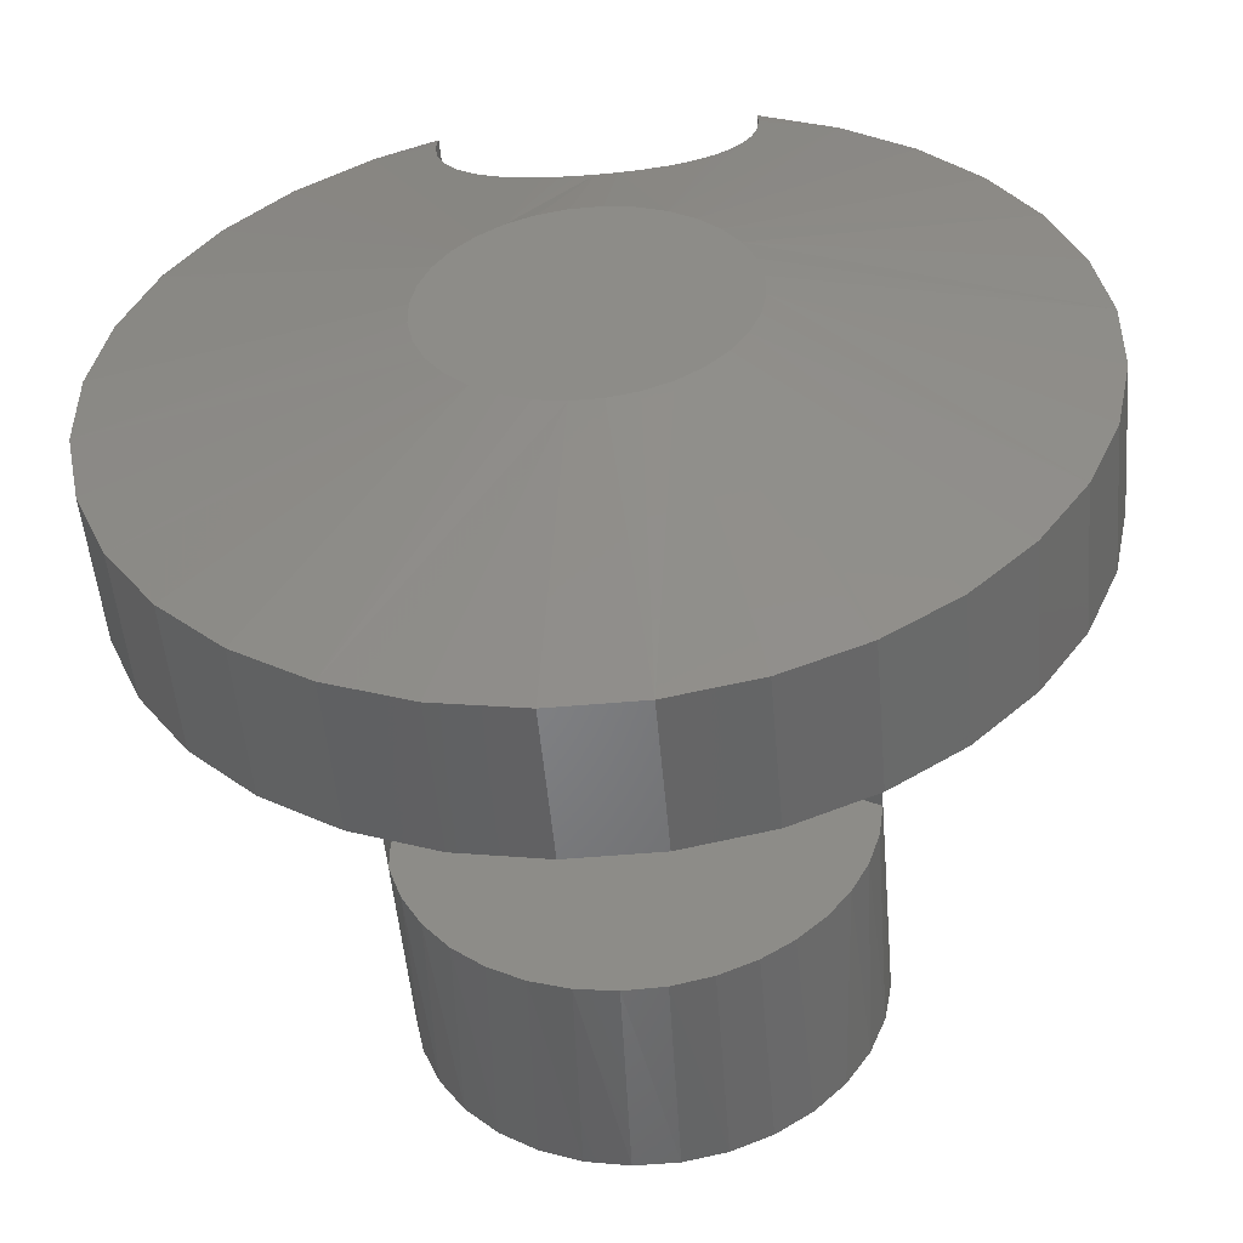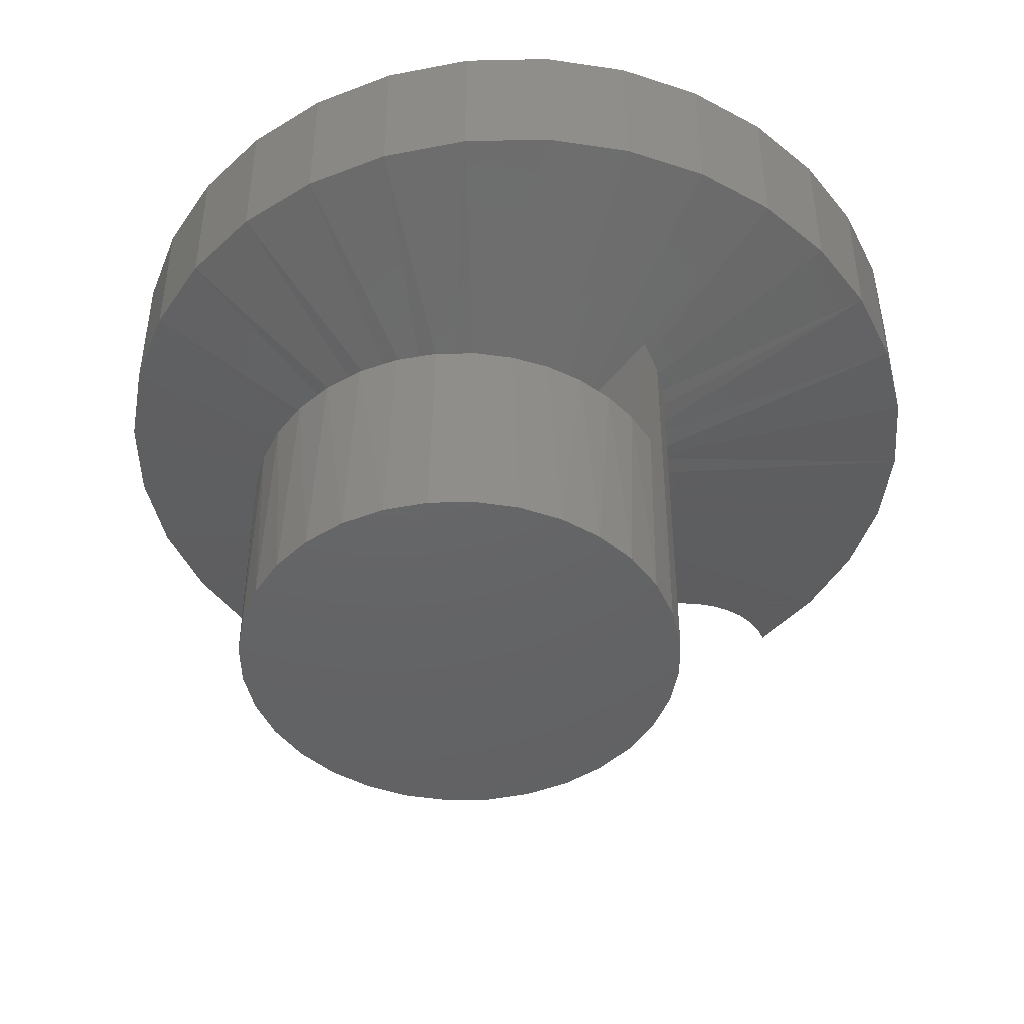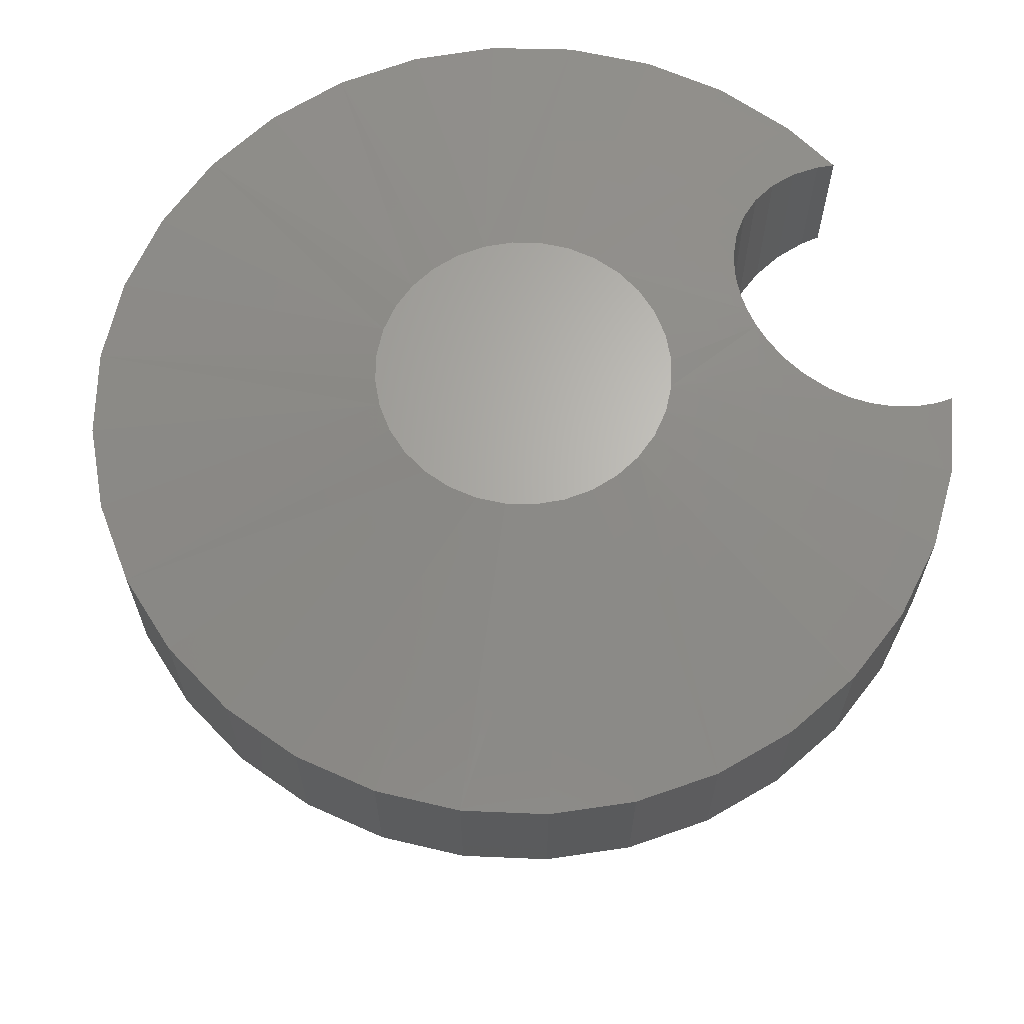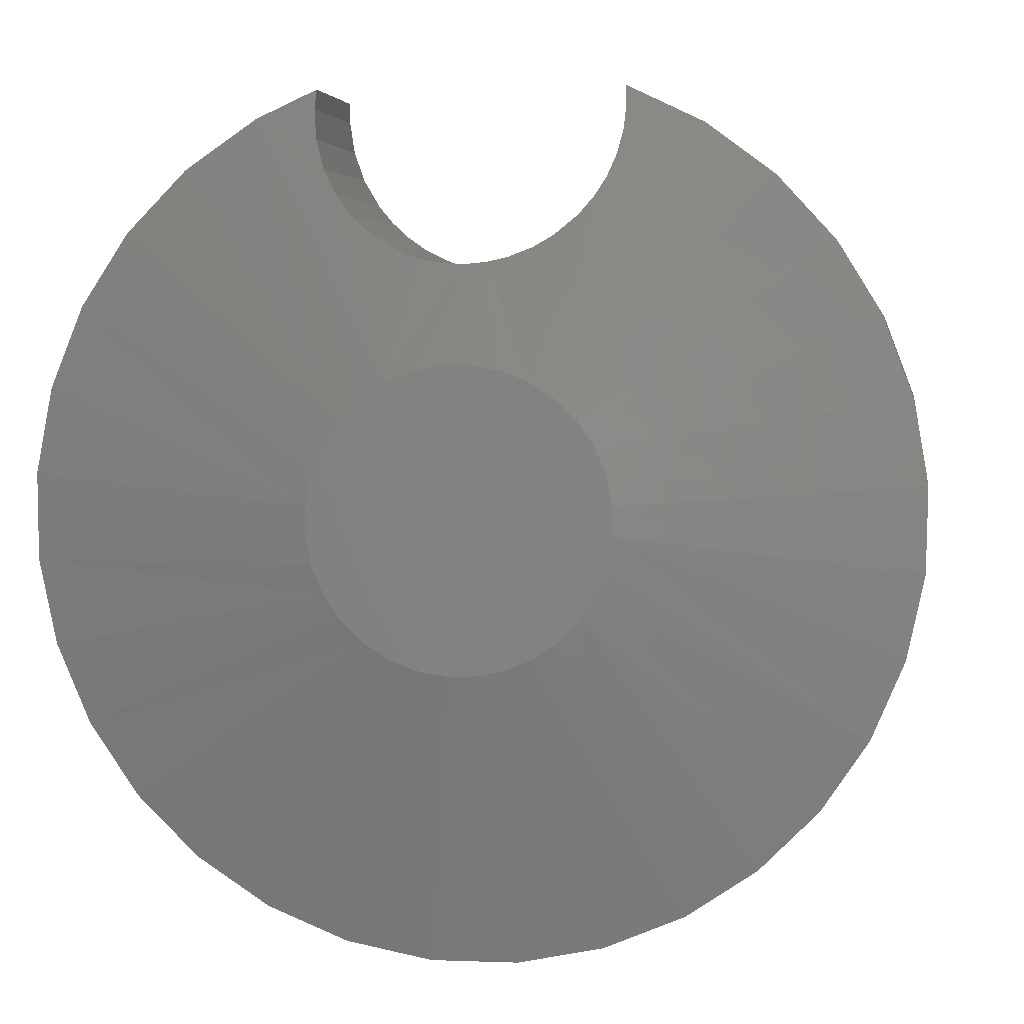
<metadata>
{"format":"stl","ext":"stl","renderer":"f3d","projection":"perspective","resolution":1024,"background":"white","views":[{"elev":-51.9,"azim":5.0,"up":"+Y"},{"elev":-45.9,"azim":24.4,"up":"+Z"},{"elev":65.2,"azim":69.4,"up":"+Z"},{"elev":3.8,"azim":9.0,"up":"+Y"}]}
</metadata>
<code>
# stl→obj: 242 verts, 480 faces
v -0.1094 0.06867 -0.07812
v -0.1094 0.06867 0
v -0.1094 0.05179 -0.07812
v -0.1094 0.05179 -4.459e-18
v 0.04532 0.08703 3.76e-18
v -0.04654 0.08795 3.704e-18
v 0.05322 0.09374 3.35e-18
v -0.005941 0.07235 4.659e-18
v -0.0204 0.0749 4.503e-18
v 0.02309 0.0757 4.454e-18
v 0.008736 0.07262 4.642e-18
v 0.03659 0.08146 4.101e-18
v -0.0341 0.08016 4.181e-18
v -0.05726 0.09798 3.089e-18
v 0.005099 0.1331 9.416e-19
v 0.06013 0.1014 2.878e-18
v 0.005099 0.1331 -0.07812
v 0.1123 0.07147 -0.07812
v 0.1123 0.07147 6.641e-18
v 0.03364 -0.02923 -0.1875
v 0.01493 -0.03338 -0.07812
v 0.01205 -0.03373 -0.1875
v -0.005664 -0.03423 -0.07812
v -0.01 -0.03393 -0.1875
v -0.02607 -0.03131 -0.07812
v -0.03167 -0.02982 -0.1875
v -0.04559 -0.02472 -0.07812
v -0.05212 -0.02157 -0.1875
v -0.06359 -0.01468 -0.07812
v -0.07057 -0.009486 -0.1875
v -0.07945 -0.001521 -0.07812
v -0.08631 0.005965 -0.1875
v -0.09265 0.01431 -0.07812
v -0.09873 0.02419 -0.1875
v -0.1027 0.03228 -0.07812
v -0.1074 0.04449 -0.1875
v -0.1123 0.07172 -5.843e-18
v -0.1119 0.06608 -0.1875
v -0.1121 0.08813 -0.1875
v -0.1117 0.09186 -7.039e-18
v -0.1079 0.1098 -0.1875
v -0.07513 0.1619 -9.298e-18
v -0.06496 0.17 -1.319e-18
v -0.07216 0.1644 -0.1875
v -0.08761 0.1487 -0.1875
v -0.08886 0.1471 -9.157e-18
v 0.05394 -0.0206 -0.1875
v 0.05394 -0.0206 -0.07812
v 0.03502 -0.02879 -0.07812
v -0.09974 0.1302 -8.723e-18
v -0.0997 0.1302 -0.1875
v -0.1074 0.1115 -8.01e-18
v -0.05394 0.1769 -9.039e-18
v -0.05394 0.1769 -0.1875
v 0.1121 0.06812 -0.1875
v 0.1119 0.09017 -0.1875
v 0.1096 0.05272 -0.07812
v -0.03364 0.1855 -0.1875
v -0.01661 0.1894 -2.508e-18
v -0.01205 0.19 -0.1875
v 0.003112 0.1906 -2.581e-18
v 0.01 0.1902 -0.1875
v 0.02274 0.1883 -2.441e-18
v 0.03167 0.1861 -0.1875
v 0.04167 0.1826 -2.093e-18
v 0.05212 0.1778 -0.1875
v 0.05931 0.1737 -1.548e-18
v 0.07057 0.1657 -0.1875
v 0.09873 0.1321 -0.1875
v 0.08631 0.1503 -0.1875
v 0.08889 0.1471 7.116e-19
v 0.1079 0.04645 -0.1875
v 0.1038 0.03469 -0.07812
v 0.0997 0.026 -0.1875
v 0.09502 0.01789 -0.07812
v 0.08761 0.007552 -0.1875
v 0.08356 0.002802 -0.07812
v 0.07216 -0.008184 -0.1875
v 0.07513 0.1619 -9.573e-19
v 0.1117 0.09166 5.371e-18
v 0.1075 0.1114 3.928e-18
v 0.1074 0.1118 -0.1875
v 0.09978 0.1301 2.358e-18
v -0.03583 0.1848 -2.225e-18
v 0.06974 -0.01015 -0.07812
v -0.07632 0.1482 1.385e-20
v -0.07504 0.1346 8.495e-19
v -0.07135 0.1214 1.658e-18
v -0.06536 0.109 2.412e-18
v 0.07631 0.1491 -4.124e-20
v 0.07535 0.1363 7.409e-19
v 0.07227 0.1239 1.502e-18
v 0.06714 0.1122 2.221e-18
v 0.2033 0.2485 0.03816
v 0.07812 0.3516 0.03589
v 0.1165 0.3427 0.03816
v 0.07716 0.3393 0.0329
v 0.07751 0.3613 0.03816
v 0.0565 0.2976 0.02113
v 0.04483 0.2876 0.01775
v 0.225 0.1223 0.03816
v 0.216 0.08004 0.03816
v 0.1991 0.04028 0.03816
v 0.1749 0.004445 0.03816
v 0.1444 -0.02615 0.03816
v 0.2186 0.2081 0.03816
v 0.06379 0.3065 0.0239
v 0.06966 0.3162 0.02675
v 0.0743 0.3274 0.02983
v 0.03299 0.2173 -4.214e-18
v 0.01944 0.2222 -4.519e-18
v 0.01246 0.2744 0.01278
v 0.02278 0.2768 0.01374
v 0.0347 0.2816 0.01556
v 0.04535 0.2098 -3.758e-18
v -0.02332 0.2211 -4.449e-18
v -0.01433 0.2748 0.01291
v -0.006118 0.2737 0.01246
v 0.002097 0.2735 0.01238
v -0.009228 0.2242 -4.639e-18
v -0.03659 0.2154 -4.101e-18
v -0.06476 0.3079 0.02432
v -0.05816 0.2994 0.02171
v -0.05039 0.2919 0.01923
v -0.04173 0.2855 0.01701
v -0.02995 0.2794 0.01474
v -0.02219 0.2767 0.01366
v -0.1086 0.3473 0.03816
v -0.07751 0.3613 0.03816
v -0.07812 0.3516 0.03589
v -0.07658 0.3361 0.0321
v -0.07206 0.3214 0.0282
v 0.1086 -0.05039 0.03816
v 0.2259 0.1655 0.03816
v 0.0561 0.2002 -3.168e-18
v 0.1513 0.3171 0.03816
v 0.06483 0.1887 -2.465e-18
v 0.1806 0.2853 0.03816
v 0.07125 0.1758 -1.674e-18
v 0.005199 0.2246 -4.662e-18
v -0.06567 0.1873 -2.38e-18
v -0.2257 0.1686 0.03816
v -0.2174 0.2122 0.03816
v -0.04791 0.2078 -3.637e-18
v -0.05771 0.1984 -3.057e-18
v -0.1764 0.2906 0.03816
v -0.1988 0.03982 0.03816
v -0.2162 0.08069 0.03816
v -0.07154 0.175 -1.627e-18
v -0.1453 0.3223 0.03816
v 0.06774 -0.06776 0.03816
v -0.2008 0.2534 0.03816
v -0.2253 0.1242 0.03816
v -0.1421 -0.028 0.03816
v -0.1738 0.003115 0.03816
v -0.105 -0.05234 0.03816
v -0.06379 -0.06896 0.03816
v -0.02015 -0.07723 0.03816
v 0.02426 -0.07682 0.03816
v -0.07751 0.3613 0.1145
v -0.1086 0.3473 0.1145
v 0.07751 0.3613 0.1145
v 0.1165 0.3427 0.1145
v 0.1513 0.3171 0.1145
v 0.1806 0.2853 0.1145
v 0.2033 0.2485 0.1145
v 0.2186 0.2081 0.1145
v 0.2259 0.1655 0.1145
v 0.225 0.1223 0.1145
v 0.216 0.08004 0.1145
v 0.1991 0.04028 0.1145
v 0.1749 0.004445 0.1145
v 0.1444 -0.02615 0.1145
v 0.1086 -0.05039 0.1145
v -0.02282 0.2213 0.1502
v -0.008173 0.2243 0.1502
v 0.002067 0.2735 0.1386
v 0.07601 0.1417 0.1502
v 0.07282 0.1713 0.1502
v 0.07588 0.1566 0.1502
v 0.06697 0.185 0.1502
v 0.07323 0.127 0.1502
v 0.06763 0.1131 0.1502
v 0.05943 0.1006 0.1502
v 0.04895 0.08989 0.1502
v 0.03659 0.08146 0.1502
v 0.07812 0.3516 0.1166
v 0.07716 0.3393 0.1194
v 0.0743 0.3274 0.1223
v 0.06966 0.3162 0.1252
v 0.03536 0.2161 0.1502
v 0.04787 0.2079 0.1502
v -0.03659 0.2154 0.1502
v -0.006143 0.2737 0.1386
v -0.01435 0.2748 0.1381
v -0.0222 0.2767 0.1374
v -0.03297 0.2807 0.136
v -0.04521 0.2878 0.1335
v -0.05589 0.297 0.1306
v -0.06476 0.3079 0.1274
v -0.07206 0.3214 0.1238
v -0.07658 0.3361 0.1202
v -0.07812 0.3516 0.1166
v 0.06379 0.3065 0.1278
v 0.05649 0.2976 0.1304
v 0.04482 0.2876 0.1336
v 0.03468 0.2816 0.1357
v 0.02275 0.2768 0.1374
v 0.01243 0.2744 0.1383
v 0.02149 0.2217 0.1502
v 0.006787 0.2245 0.1502
v 0.05855 0.1974 0.1502
v -0.04895 0.207 0.1502
v -0.05943 0.1963 0.1502
v -0.04787 0.08901 0.1502
v -0.03536 0.08081 0.1502
v 0.02282 0.07561 0.1502
v -0.02149 0.07521 0.1502
v -0.006787 0.07242 0.1502
v 0.008173 0.07256 0.1502
v -0.06763 0.1838 0.1502
v -0.07323 0.1699 0.1502
v -0.07601 0.1552 0.1502
v -0.07588 0.1403 0.1502
v -0.07282 0.1256 0.1502
v -0.06697 0.1118 0.1502
v -0.05855 0.09949 0.1502
v -0.105 -0.05234 0.1145
v -0.06379 -0.06896 0.1145
v 0.02426 -0.07682 0.1145
v -0.1988 0.03982 0.1145
v -0.1738 0.003115 0.1145
v -0.2008 0.2534 0.1145
v -0.2174 0.2122 0.1145
v -0.2253 0.1242 0.1145
v -0.2162 0.08069 0.1145
v -0.1453 0.3223 0.1145
v 0.06774 -0.06776 0.1145
v -0.02015 -0.07723 0.1145
v -0.1421 -0.028 0.1145
v -0.2257 0.1686 0.1145
v -0.1764 0.2906 0.1145
f 1 2 3
f 3 2 4
f 5 6 7
f 8 9 10
f 11 8 10
f 12 10 9
f 12 9 13
f 12 13 6
f 12 6 5
f 14 15 16
f 14 16 7
f 14 7 6
f 15 17 16
f 16 17 18
f 16 18 19
f 2 1 14
f 14 1 17
f 14 17 15
f 20 21 22
f 22 21 23
f 22 23 24
f 24 23 25
f 24 25 26
f 26 25 27
f 26 27 28
f 28 27 29
f 28 29 30
f 30 29 31
f 30 31 32
f 32 31 33
f 32 33 34
f 33 35 34
f 36 34 35
f 4 37 38
f 39 38 37
f 37 40 39
f 41 39 40
f 3 4 38
f 3 38 36
f 3 36 35
f 42 43 44
f 42 44 45
f 42 45 46
f 47 48 20
f 20 48 49
f 20 49 21
f 46 45 50
f 50 45 51
f 50 51 52
f 52 51 41
f 52 41 40
f 53 54 43
f 43 54 44
f 18 55 56
f 18 57 55
f 58 59 60
f 60 59 61
f 60 61 62
f 62 61 63
f 62 63 64
f 64 63 65
f 64 65 66
f 65 67 66
f 68 66 67
f 69 70 71
f 55 57 72
f 72 57 73
f 72 73 74
f 73 75 74
f 76 74 75
f 75 77 76
f 78 76 77
f 79 71 70
f 79 70 68
f 79 68 67
f 19 18 80
f 80 18 56
f 80 56 81
f 81 56 82
f 81 82 83
f 83 82 69
f 83 69 71
f 54 53 58
f 58 53 84
f 58 84 59
f 48 47 85
f 85 47 78
f 85 78 77
f 2 37 4
f 42 46 86
f 87 86 46
f 88 52 89
f 89 52 40
f 89 40 14
f 14 40 37
f 14 37 2
f 52 88 50
f 50 88 87
f 50 87 46
f 79 90 71
f 71 90 91
f 71 91 83
f 91 92 83
f 81 83 92
f 81 92 93
f 16 19 80
f 16 80 81
f 16 81 93
f 27 25 49
f 49 25 23
f 49 23 21
f 48 85 29
f 48 29 27
f 48 27 49
f 29 85 31
f 31 85 77
f 31 77 33
f 33 77 75
f 33 75 35
f 35 75 73
f 35 73 3
f 3 73 57
f 3 57 1
f 1 57 18
f 1 18 17
f 79 94 90
f 95 96 97
f 95 98 96
f 99 96 100
f 93 101 102
f 93 102 103
f 104 105 7
f 90 94 106
f 92 91 101
f 101 93 92
f 99 107 96
f 107 108 96
f 108 109 96
f 109 97 96
f 16 93 103
f 16 103 104
f 16 104 7
f 110 111 112
f 110 112 113
f 110 113 114
f 110 114 100
f 110 100 96
f 110 96 115
f 116 117 118
f 116 118 119
f 116 119 120
f 121 122 123
f 121 123 124
f 121 124 125
f 121 125 126
f 121 126 127
f 121 127 117
f 121 117 116
f 128 129 130
f 128 130 131
f 128 131 132
f 128 132 122
f 128 122 121
f 133 12 105
f 105 12 5
f 105 5 7
f 101 91 134
f 134 91 90
f 134 90 106
f 135 136 137
f 137 136 138
f 137 138 139
f 139 138 94
f 139 94 79
f 136 135 96
f 96 135 115
f 112 111 119
f 119 111 140
f 119 140 120
f 141 142 143
f 144 145 146
f 86 147 148
f 42 142 149
f 142 141 149
f 147 86 87
f 121 144 146
f 121 146 150
f 121 150 128
f 133 151 11
f 133 11 10
f 133 10 12
f 146 145 152
f 152 145 141
f 152 141 143
f 142 42 153
f 153 42 86
f 153 86 148
f 14 154 89
f 89 154 155
f 89 155 88
f 88 155 147
f 88 147 87
f 154 14 156
f 156 14 6
f 156 6 157
f 157 6 13
f 157 13 158
f 158 13 9
f 158 9 159
f 159 9 8
f 159 8 151
f 151 8 11
f 120 140 111
f 111 116 120
f 116 111 110
f 144 115 135
f 43 149 53
f 149 43 42
f 63 61 135
f 137 63 135
f 65 63 137
f 139 65 137
f 139 67 65
f 67 139 79
f 121 116 110
f 121 110 115
f 121 115 144
f 145 144 135
f 145 135 61
f 145 61 59
f 145 59 141
f 141 59 84
f 141 84 53
f 141 53 149
f 58 60 62
f 64 58 62
f 24 26 20
f 22 24 20
f 54 58 64
f 54 64 66
f 54 66 68
f 54 68 44
f 47 20 26
f 47 26 28
f 47 28 30
f 47 30 78
f 56 41 82
f 82 41 51
f 82 51 69
f 69 51 45
f 69 45 70
f 70 45 44
f 70 44 68
f 41 56 39
f 39 56 55
f 39 55 38
f 38 55 72
f 38 72 36
f 36 72 74
f 36 74 34
f 34 74 76
f 34 76 32
f 32 76 78
f 32 78 30
f 160 129 161
f 161 129 128
f 98 162 96
f 96 162 163
f 96 163 136
f 136 163 164
f 136 164 138
f 138 164 165
f 138 165 94
f 94 165 166
f 94 166 106
f 106 166 167
f 106 167 134
f 134 167 168
f 134 168 101
f 101 168 169
f 101 169 102
f 102 169 170
f 102 170 103
f 103 170 171
f 103 171 104
f 104 171 172
f 104 172 105
f 105 172 173
f 105 173 133
f 133 173 174
f 175 176 177
f 178 171 170
f 179 180 168
f 168 181 179
f 182 183 171
f 171 178 182
f 181 168 167
f 174 173 184
f 174 184 185
f 174 185 186
f 163 162 187
f 163 187 188
f 163 188 189
f 163 189 190
f 163 190 191
f 163 191 192
f 163 192 164
f 193 175 177
f 193 177 194
f 193 194 195
f 193 195 196
f 193 196 197
f 193 197 198
f 193 198 199
f 193 199 200
f 161 193 200
f 161 200 201
f 161 201 202
f 161 202 203
f 161 203 160
f 191 190 204
f 191 204 205
f 191 205 206
f 191 206 207
f 191 207 208
f 191 208 209
f 191 209 210
f 210 209 211
f 211 209 177
f 211 177 176
f 164 192 165
f 165 192 212
f 165 212 166
f 166 212 181
f 166 181 167
f 168 180 169
f 169 180 178
f 169 178 170
f 171 183 172
f 172 183 184
f 172 184 173
f 95 187 98
f 187 162 98
f 203 130 160
f 130 129 160
f 126 197 196
f 197 126 125
f 125 198 197
f 198 125 124
f 124 199 198
f 126 196 127
f 127 196 195
f 127 195 117
f 117 195 194
f 117 194 118
f 118 194 177
f 118 177 119
f 119 177 209
f 119 209 112
f 112 209 208
f 112 208 113
f 113 208 207
f 113 207 114
f 114 207 206
f 114 206 100
f 100 206 205
f 100 205 99
f 99 205 204
f 99 204 107
f 107 204 190
f 107 190 108
f 108 190 189
f 108 189 109
f 109 189 188
f 109 188 97
f 97 188 187
f 97 187 95
f 124 123 199
f 199 123 122
f 199 122 200
f 200 122 132
f 200 132 201
f 201 132 131
f 201 131 202
f 202 131 130
f 202 130 203
f 211 176 175
f 211 175 210
f 191 213 192
f 212 192 213
f 213 214 212
f 184 215 185
f 185 215 216
f 217 218 219
f 217 219 220
f 186 185 216
f 186 216 218
f 186 218 217
f 193 213 191
f 193 191 210
f 193 210 175
f 212 214 181
f 181 214 221
f 181 221 179
f 179 221 222
f 179 222 180
f 180 222 223
f 180 223 178
f 178 223 224
f 178 224 182
f 182 224 225
f 182 225 183
f 183 225 226
f 183 226 184
f 184 226 227
f 184 227 215
f 219 228 229
f 220 230 217
f 215 231 232
f 216 228 218
f 228 219 218
f 223 233 234
f 224 235 225
f 235 226 225
f 221 233 222
f 233 223 222
f 231 215 227
f 231 227 226
f 236 231 226
f 226 235 236
f 161 237 214
f 161 214 213
f 161 213 193
f 186 217 230
f 186 230 238
f 186 238 174
f 230 220 239
f 239 220 219
f 239 219 229
f 228 216 240
f 240 216 215
f 240 215 232
f 235 224 241
f 241 224 223
f 241 223 234
f 233 221 242
f 242 221 214
f 242 214 237
f 133 174 151
f 151 174 238
f 151 238 159
f 159 238 230
f 159 230 158
f 158 230 239
f 158 239 157
f 157 239 229
f 157 229 156
f 156 229 228
f 156 228 154
f 154 228 240
f 154 240 155
f 155 240 232
f 155 232 147
f 147 232 231
f 147 231 148
f 148 231 236
f 148 236 153
f 153 236 235
f 153 235 142
f 142 235 241
f 142 241 143
f 143 241 234
f 143 234 152
f 152 234 233
f 152 233 146
f 146 233 242
f 146 242 150
f 150 242 237
f 150 237 128
f 128 237 161

</code>
